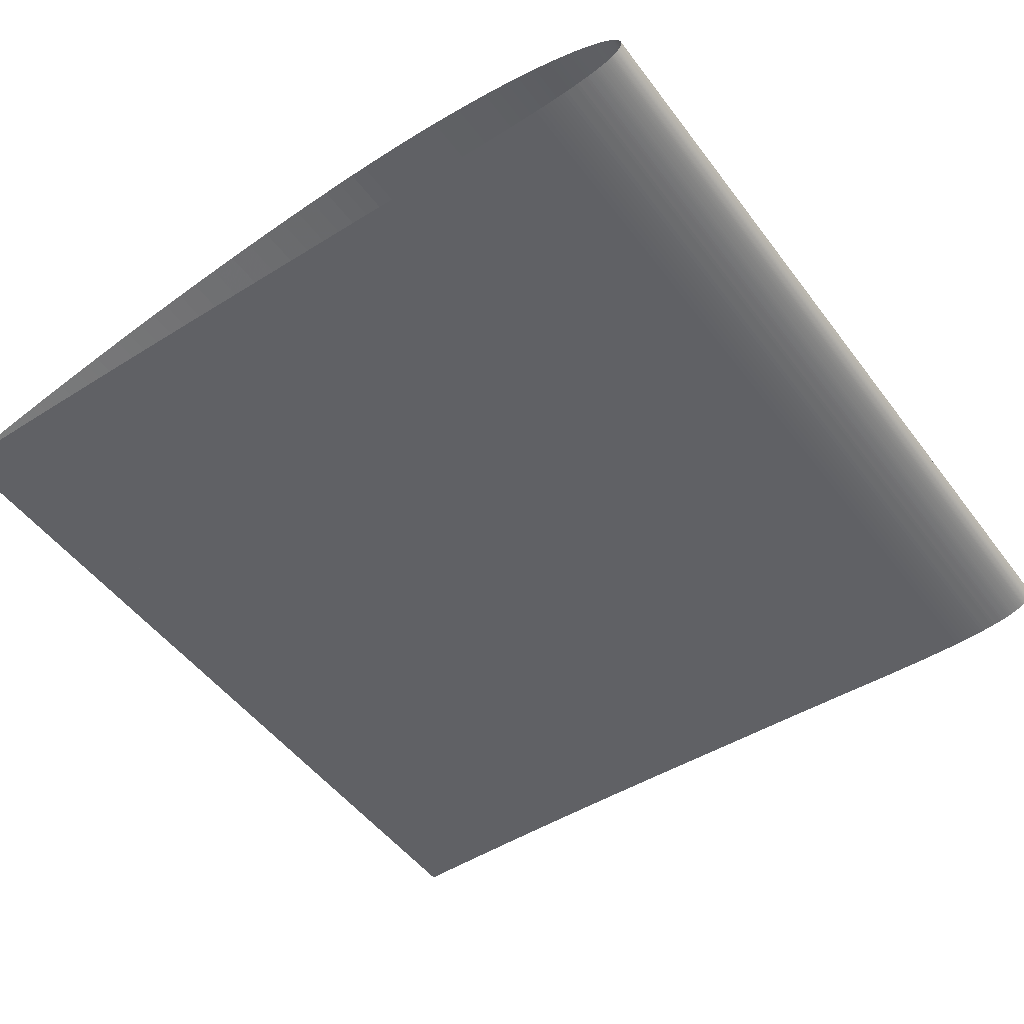
<metadata>
{"format":"obj","ext":"obj","renderer":"f3d","projection":"perspective","resolution":1024,"background":"white","views":[{"elev":-50.2,"azim":-144.5,"up":"+Y"}]}
</metadata>
<code>
v 1.009 -0.00115 -0.5
v 1.009 -0.00115 0.5
v 1.003 0.00036 0.5
v 1.003 0.00036 -0.5
v 0.9974 0.00194 0.5
v 0.9974 0.00194 -0.5
v 0.9912 0.00361 0.5
v 0.9912 0.00361 -0.5
v 0.9848 0.00536 0.5
v 0.9848 0.00536 -0.5
v 0.978 0.00721 0.5
v 0.978 0.00721 -0.5
v 0.9708 0.00911 0.5
v 0.9708 0.00911 -0.5
v 0.9634 0.01118 0.5
v 0.9634 0.01118 -0.5
v 0.9555 0.01318 0.5
v 0.9555 0.01318 -0.5
v 0.9472 0.01528 0.5
v 0.9472 0.01528 -0.5
v 0.9385 0.01748 0.5
v 0.9385 0.01748 -0.5
v 0.9294 0.0198 0.5
v 0.9294 0.0198 -0.5
v 0.9197 0.02214 0.5
v 0.9197 0.02214 -0.5
v 0.9097 0.02464 0.5
v 0.9097 0.02464 -0.5
v 0.899 0.02712 0.5
v 0.899 0.02712 -0.5
v 0.8879 0.02979 0.5
v 0.8879 0.02979 -0.5
v 0.8762 0.03248 0.5
v 0.8762 0.03248 -0.5
v 0.8639 0.03523 0.5
v 0.8639 0.03523 -0.5
v 0.8509 0.0381 0.5
v 0.8509 0.0381 -0.5
v 0.8373 0.041 0.5
v 0.8373 0.041 -0.5
v 0.823 0.04406 0.5
v 0.823 0.04406 -0.5
v 0.808 0.04717 0.5
v 0.808 0.04717 -0.5
v 0.7922 0.05035 0.5
v 0.7922 0.05035 -0.5
v 0.7755 0.05351 0.5
v 0.7755 0.05351 -0.5
v 0.7581 0.05681 0.5
v 0.7581 0.05681 -0.5
v 0.7397 0.06015 0.5
v 0.7397 0.06015 -0.5
v 0.7204 0.06348 0.5
v 0.7204 0.06348 -0.5
v 0.7001 0.06689 0.5
v 0.7001 0.06689 -0.5
v 0.6788 0.07028 0.5
v 0.6788 0.07028 -0.5
v 0.6564 0.07364 0.5
v 0.6564 0.07364 -0.5
v 0.6328 0.077 0.5
v 0.6328 0.077 -0.5
v 0.6021 0.08104 0.5
v 0.6021 0.08104 -0.5
v 0.5728 0.08464 0.5
v 0.5728 0.08464 -0.5
v 0.545 0.08762 0.5
v 0.545 0.08762 -0.5
v 0.5185 0.09027 0.5
v 0.5185 0.09027 -0.5
v 0.4934 0.09239 0.5
v 0.4934 0.09239 -0.5
v 0.4694 0.09418 0.5
v 0.4694 0.09418 -0.5
v 0.4467 0.09567 0.5
v 0.4467 0.09567 -0.5
v 0.4251 0.0969 0.5
v 0.4251 0.0969 -0.5
v 0.4045 0.09782 0.5
v 0.4045 0.09782 -0.5
v 0.385 0.09847 0.5
v 0.385 0.09847 -0.5
v 0.3664 0.09872 0.5
v 0.3664 0.09872 -0.5
v 0.3488 0.0988 0.5
v 0.3488 0.0988 -0.5
v 0.332 0.09861 0.5
v 0.332 0.09861 -0.5
v 0.3161 0.09821 0.5
v 0.3161 0.09821 -0.5
v 0.301 0.09761 0.5
v 0.301 0.09761 -0.5
v 0.2867 0.09682 0.5
v 0.2867 0.09682 -0.5
v 0.2731 0.09594 0.5
v 0.2731 0.09594 -0.5
v 0.2601 0.09495 0.5
v 0.2601 0.09495 -0.5
v 0.2479 0.09378 0.5
v 0.2479 0.09378 -0.5
v 0.2362 0.09259 0.5
v 0.2362 0.09259 -0.5
v 0.2252 0.09129 0.5
v 0.2252 0.09129 -0.5
v 0.2147 0.08998 0.5
v 0.2147 0.08998 -0.5
v 0.2048 0.08862 0.5
v 0.2048 0.08862 -0.5
v 0.1953 0.08721 0.5
v 0.1953 0.08721 -0.5
v 0.1864 0.0858 0.5
v 0.1864 0.0858 -0.5
v 0.1779 0.08434 0.5
v 0.1779 0.08434 -0.5
v 0.1699 0.08286 0.5
v 0.1699 0.08286 -0.5
v 0.1623 0.0814 0.5
v 0.1623 0.0814 -0.5
v 0.155 0.07989 0.5
v 0.155 0.07989 -0.5
v 0.1482 0.0784 0.5
v 0.1482 0.0784 -0.5
v 0.1394 0.07647 0.5
v 0.1394 0.07647 -0.5
v 0.131 0.07445 0.5
v 0.131 0.07445 -0.5
v 0.1231 0.07244 0.5
v 0.1231 0.07244 -0.5
v 0.1156 0.07049 0.5
v 0.1156 0.07049 -0.5
v 0.1085 0.06846 0.5
v 0.1085 0.06846 -0.5
v 0.1018 0.06647 0.5
v 0.1018 0.06647 -0.5
v 0.09541 0.06455 0.5
v 0.09541 0.06455 -0.5
v 0.0894 0.06261 0.5
v 0.0894 0.06261 -0.5
v 0.08372 0.06067 0.5
v 0.08372 0.06067 -0.5
v 0.07834 0.05876 0.5
v 0.07834 0.05876 -0.5
v 0.07325 0.0569 0.5
v 0.07325 0.0569 -0.5
v 0.06843 0.0551 0.5
v 0.06843 0.0551 -0.5
v 0.06388 0.05333 0.5
v 0.06388 0.05333 -0.5
v 0.05958 0.05155 0.5
v 0.05958 0.05155 -0.5
v 0.05554 0.04979 0.5
v 0.05554 0.04979 -0.5
v 0.0517 0.0481 0.5
v 0.0517 0.0481 -0.5
v 0.04807 0.04646 0.5
v 0.04807 0.04646 -0.5
v 0.04467 0.0448 0.5
v 0.04467 0.0448 -0.5
v 0.04147 0.04315 0.5
v 0.04147 0.04315 -0.5
v 0.03844 0.04158 0.5
v 0.03844 0.04158 -0.5
v 0.03557 0.04007 0.5
v 0.03557 0.04007 -0.5
v 0.03286 0.0386 0.5
v 0.03286 0.0386 -0.5
v 0.03032 0.03715 0.5
v 0.03032 0.03715 -0.5
v 0.02794 0.03571 0.5
v 0.02794 0.03571 -0.5
v 0.02572 0.03428 0.5
v 0.02572 0.03428 -0.5
v 0.02363 0.03289 0.5
v 0.02363 0.03289 -0.5
v 0.02166 0.03155 0.5
v 0.02166 0.03155 -0.5
v 0.01981 0.03024 0.5
v 0.01981 0.03024 -0.5
v 0.01808 0.02896 0.5
v 0.01808 0.02896 -0.5
v 0.01647 0.0277 0.5
v 0.01647 0.0277 -0.5
v 0.01495 0.02648 0.5
v 0.01495 0.02648 -0.5
v 0.01353 0.02531 0.5
v 0.01353 0.02531 -0.5
v 0.01219 0.02418 0.5
v 0.01219 0.02418 -0.5
v 0.01093 0.02308 0.5
v 0.01093 0.02308 -0.5
v 0.00978 0.02201 0.5
v 0.00978 0.02201 -0.5
v 0.00871 0.02094 0.5
v 0.00871 0.02094 -0.5
v 0.00774 0.0199 0.5
v 0.00774 0.0199 -0.5
v 0.00686 0.01887 0.5
v 0.00686 0.01887 -0.5
v 0.00605 0.01787 0.5
v 0.00605 0.01787 -0.5
v 0.00529 0.0169 0.5
v 0.00529 0.0169 -0.5
v 0.00458 0.01598 0.5
v 0.00458 0.01598 -0.5
v 0.00393 0.01508 0.5
v 0.00393 0.01508 -0.5
v 0.00335 0.01422 0.5
v 0.00335 0.01422 -0.5
v 0.00282 0.01337 0.5
v 0.00282 0.01337 -0.5
v 0.00235 0.01255 0.5
v 0.00235 0.01255 -0.5
v 0.00193 0.01175 0.5
v 0.00193 0.01175 -0.5
v 0.00155 0.01098 0.5
v 0.00155 0.01098 -0.5
v 0.0012 0.01024 0.5
v 0.0012 0.01024 -0.5
v 0.0009 0.00953 0.5
v 0.0009 0.00953 -0.5
v 0.00065 0.00885 0.5
v 0.00065 0.00885 -0.5
v 0.00044 0.00818 0.5
v 0.00044 0.00818 -0.5
v 0.00027 0.00755 0.5
v 0.00027 0.00755 -0.5
v 0.00013 0.00693 0.5
v 0.00013 0.00693 -0.5
v 2e-05 0.00634 0.5
v 2e-05 0.00634 -0.5
v -6e-05 0.00578 0.5
v -6e-05 0.00578 -0.5
v -0.00013 0.00524 0.5
v -0.00013 0.00524 -0.5
v -0.00018 0.00473 0.5
v -0.00018 0.00473 -0.5
v -0.00022 0.00424 0.5
v -0.00022 0.00424 -0.5
v -0.00025 0.00378 0.5
v -0.00025 0.00378 -0.5
v -0.00026 0.00334 0.5
v -0.00026 0.00334 -0.5
v -0.00027 0.00292 0.5
v -0.00027 0.00292 -0.5
v -0.00026 0.00252 0.5
v -0.00026 0.00252 -0.5
v -0.00025 0.00214 0.5
v -0.00025 0.00214 -0.5
v -0.00023 0.00179 0.5
v -0.00023 0.00179 -0.5
v -0.0002 0.00145 0.5
v -0.0002 0.00145 -0.5
v -0.00017 0.00113 0.5
v -0.00017 0.00113 -0.5
v -0.00013 0.00082 0.5
v -0.00013 0.00082 -0.5
v -9e-05 0.00053 0.5
v -9e-05 0.00053 -0.5
v -5e-05 0.00026 0.5
v -5e-05 0.00026 -0.5
v 1.003 -0.00119 -0.5
v 1.003 -0.00119 0.5
v 0 0 0.5
v 0 0 -0.5
v 5e-05 -0.00027 0.5
v 5e-05 -0.00027 -0.5
v 0.00012 -0.00054 0.5
v 0.00012 -0.00054 -0.5
v 0.00019 -0.00083 0.5
v 0.00019 -0.00083 -0.5
v 0.00027 -0.00114 0.5
v 0.00027 -0.00114 -0.5
v 0.00036 -0.00145 0.5
v 0.00036 -0.00145 -0.5
v 0.00047 -0.00179 0.5
v 0.00047 -0.00179 -0.5
v 0.00059 -0.00213 0.5
v 0.00059 -0.00213 -0.5
v 0.00072 -0.00249 0.5
v 0.00072 -0.00249 -0.5
v 0.00087 -0.00286 0.5
v 0.00087 -0.00286 -0.5
v 0.00104 -0.00325 0.5
v 0.00104 -0.00325 -0.5
v 0.00122 -0.00365 0.5
v 0.00122 -0.00365 -0.5
v 0.00143 -0.00407 0.5
v 0.00143 -0.00407 -0.5
v 0.00166 -0.0045 0.5
v 0.00166 -0.0045 -0.5
v 0.00191 -0.00495 0.5
v 0.00191 -0.00495 -0.5
v 0.00219 -0.00541 0.5
v 0.00219 -0.00541 -0.5
v 0.0025 -0.00588 0.5
v 0.0025 -0.00588 -0.5
v 0.00283 -0.00637 0.5
v 0.00283 -0.00637 -0.5
v 0.0032 -0.00687 0.5
v 0.0032 -0.00687 -0.5
v 0.0036 -0.00738 0.5
v 0.0036 -0.00738 -0.5
v 0.00404 -0.00791 0.5
v 0.00404 -0.00791 -0.5
v 0.00452 -0.00844 0.5
v 0.00452 -0.00844 -0.5
v 0.00504 -0.00899 0.5
v 0.00504 -0.00899 -0.5
v 0.00561 -0.00954 0.5
v 0.00561 -0.00954 -0.5
v 0.00623 -0.01009 0.5
v 0.00623 -0.01009 -0.5
v 0.00691 -0.01065 0.5
v 0.00691 -0.01065 -0.5
v 0.00764 -0.0112 0.5
v 0.00764 -0.0112 -0.5
v 0.00842 -0.01177 0.5
v 0.00842 -0.01177 -0.5
v 0.00925 -0.01235 0.5
v 0.00925 -0.01235 -0.5
v 0.01013 -0.01294 0.5
v 0.01013 -0.01294 -0.5
v 0.01107 -0.01353 0.5
v 0.01107 -0.01353 -0.5
v 0.01209 -0.01412 0.5
v 0.01209 -0.01412 -0.5
v 0.01317 -0.01469 0.5
v 0.01317 -0.01469 -0.5
v 0.01433 -0.01525 0.5
v 0.01433 -0.01525 -0.5
v 0.01556 -0.01582 0.5
v 0.01556 -0.01582 -0.5
v 0.01686 -0.01639 0.5
v 0.01686 -0.01639 -0.5
v 0.01824 -0.01698 0.5
v 0.01824 -0.01698 -0.5
v 0.0197 -0.01755 0.5
v 0.0197 -0.01755 -0.5
v 0.02124 -0.01813 0.5
v 0.02124 -0.01813 -0.5
v 0.02287 -0.01869 0.5
v 0.02287 -0.01869 -0.5
v 0.0246 -0.01926 0.5
v 0.0246 -0.01926 -0.5
v 0.02642 -0.01983 0.5
v 0.02642 -0.01983 -0.5
v 0.02834 -0.02039 0.5
v 0.02834 -0.02039 -0.5
v 0.03036 -0.02097 0.5
v 0.03036 -0.02097 -0.5
v 0.03249 -0.02153 0.5
v 0.03249 -0.02153 -0.5
v 0.03474 -0.02207 0.5
v 0.03474 -0.02207 -0.5
v 0.03712 -0.02258 0.5
v 0.03712 -0.02258 -0.5
v 0.03963 -0.02307 0.5
v 0.03963 -0.02307 -0.5
v 0.04226 -0.02356 0.5
v 0.04226 -0.02356 -0.5
v 0.04504 -0.02405 0.5
v 0.04504 -0.02405 -0.5
v 0.04796 -0.02449 0.5
v 0.04796 -0.02449 -0.5
v 0.05104 -0.0249 0.5
v 0.05104 -0.0249 -0.5
v 0.05427 -0.02532 0.5
v 0.05427 -0.02532 -0.5
v 0.05766 -0.02577 0.5
v 0.05766 -0.02577 -0.5
v 0.06123 -0.02617 0.5
v 0.06123 -0.02617 -0.5
v 0.06499 -0.02651 0.5
v 0.06499 -0.02651 -0.5
v 0.06894 -0.02687 0.5
v 0.06894 -0.02687 -0.5
v 0.07308 -0.02725 0.5
v 0.07308 -0.02725 -0.5
v 0.07743 -0.02758 0.5
v 0.07743 -0.02758 -0.5
v 0.08201 -0.02785 0.5
v 0.08201 -0.02785 -0.5
v 0.08682 -0.02809 0.5
v 0.08682 -0.02809 -0.5
v 0.09187 -0.02831 0.5
v 0.09187 -0.02831 -0.5
v 0.09718 -0.0285 0.5
v 0.09718 -0.0285 -0.5
v 0.1027 -0.02866 0.5
v 0.1027 -0.02866 -0.5
v 0.1086 -0.02878 0.5
v 0.1086 -0.02878 -0.5
v 0.1148 -0.02887 0.5
v 0.1148 -0.02887 -0.5
v 0.1212 -0.0289 0.5
v 0.1212 -0.0289 -0.5
v 0.128 -0.0289 0.5
v 0.128 -0.0289 -0.5
v 0.1351 -0.02891 0.5
v 0.1351 -0.02891 -0.5
v 0.1426 -0.02886 0.5
v 0.1426 -0.02886 -0.5
v 0.1504 -0.0287 0.5
v 0.1504 -0.0287 -0.5
v 0.1576 -0.02857 0.5
v 0.1576 -0.02857 -0.5
v 0.1652 -0.02841 0.5
v 0.1652 -0.02841 -0.5
v 0.1731 -0.02818 0.5
v 0.1731 -0.02818 -0.5
v 0.1814 -0.02789 0.5
v 0.1814 -0.02789 -0.5
v 0.1902 -0.0276 0.5
v 0.1902 -0.0276 -0.5
v 0.1994 -0.02726 0.5
v 0.1994 -0.02726 -0.5
v 0.209 -0.02686 0.5
v 0.209 -0.02686 -0.5
v 0.2191 -0.02645 0.5
v 0.2191 -0.02645 -0.5
v 0.2298 -0.02595 0.5
v 0.2298 -0.02595 -0.5
v 0.2409 -0.02542 0.5
v 0.2409 -0.02542 -0.5
v 0.2526 -0.02489 0.5
v 0.2526 -0.02489 -0.5
v 0.2649 -0.02428 0.5
v 0.2649 -0.02428 -0.5
v 0.2778 -0.02364 0.5
v 0.2778 -0.02364 -0.5
v 0.2914 -0.02301 0.5
v 0.2914 -0.02301 -0.5
v 0.3056 -0.02227 0.5
v 0.3056 -0.02227 -0.5
v 0.3206 -0.02152 0.5
v 0.3206 -0.02152 -0.5
v 0.3363 -0.02075 0.5
v 0.3363 -0.02075 -0.5
v 0.3528 -0.01993 0.5
v 0.3528 -0.01993 -0.5
v 0.3701 -0.0192 0.5
v 0.3701 -0.0192 -0.5
v 0.3883 -0.01846 0.5
v 0.3883 -0.01846 -0.5
v 0.4074 -0.01769 0.5
v 0.4074 -0.01769 -0.5
v 0.4274 -0.01689 0.5
v 0.4274 -0.01689 -0.5
v 0.4485 -0.01607 0.5
v 0.4485 -0.01607 -0.5
v 0.4706 -0.01513 0.5
v 0.4706 -0.01513 -0.5
v 0.4938 -0.0142 0.5
v 0.4938 -0.0142 -0.5
v 0.5181 -0.01317 0.5
v 0.5181 -0.01317 -0.5
v 0.5437 -0.01215 0.5
v 0.5437 -0.01215 -0.5
v 0.5706 -0.01109 0.5
v 0.5706 -0.01109 -0.5
v 0.5988 -0.00998 0.5
v 0.5988 -0.00998 -0.5
v 0.6284 -0.0088 0.5
v 0.6284 -0.0088 -0.5
v 0.6526 -0.00798 0.5
v 0.6526 -0.00798 -0.5
v 0.6756 -0.00719 0.5
v 0.6756 -0.00719 -0.5
v 0.6975 -0.0065 0.5
v 0.6975 -0.0065 -0.5
v 0.7182 -0.00592 0.5
v 0.7182 -0.00592 -0.5
v 0.7379 -0.00535 0.5
v 0.7379 -0.00535 -0.5
v 0.7567 -0.00479 0.5
v 0.7567 -0.00479 -0.5
v 0.7745 -0.00439 0.5
v 0.7745 -0.00439 -0.5
v 0.7914 -0.00399 0.5
v 0.7914 -0.00399 -0.5
v 0.8075 -0.0036 0.5
v 0.8075 -0.0036 -0.5
v 0.8227 -0.00335 0.5
v 0.8227 -0.00335 -0.5
v 0.8372 -0.0031 0.5
v 0.8372 -0.0031 -0.5
v 0.851 -0.00286 0.5
v 0.851 -0.00286 -0.5
v 0.8641 -0.00262 0.5
v 0.8641 -0.00262 -0.5
v 0.8765 -0.00239 0.5
v 0.8765 -0.00239 -0.5
v 0.8884 -0.00228 0.5
v 0.8884 -0.00228 -0.5
v 0.8996 -0.00211 0.5
v 0.8996 -0.00211 -0.5
v 0.9102 -0.00193 0.5
v 0.9102 -0.00193 -0.5
v 0.9204 -0.00183 0.5
v 0.9204 -0.00183 -0.5
v 0.93 -0.0017 0.5
v 0.93 -0.0017 -0.5
v 0.9391 -0.00169 0.5
v 0.9391 -0.00169 -0.5
v 0.9478 -0.00156 0.5
v 0.9478 -0.00156 -0.5
v 0.9561 -0.00151 0.5
v 0.9561 -0.00151 -0.5
v 0.9639 -0.00141 0.5
v 0.9639 -0.00141 -0.5
v 0.9714 -0.00141 0.5
v 0.9714 -0.00141 -0.5
v 0.9784 -0.00133 0.5
v 0.9784 -0.00133 -0.5
v 0.9851 -0.0013 0.5
v 0.9851 -0.0013 -0.5
v 0.9915 -0.00128 0.5
v 0.9915 -0.00128 -0.5
v 0.9976 -0.0012 0.5
v 0.9976 -0.0012 -0.5
o wing_5degrees
g WALL10
f 1 2 3
f 3 4 1
f 4 3 5
f 5 6 4
f 6 5 7
f 7 8 6
f 8 7 9
f 9 10 8
f 10 9 11
f 11 12 10
f 12 11 13
f 13 14 12
f 14 13 15
f 15 16 14
f 16 15 17
f 17 18 16
f 18 17 19
f 19 20 18
f 20 19 21
f 21 22 20
f 22 21 23
f 23 24 22
f 24 23 25
f 25 26 24
f 26 25 27
f 27 28 26
f 28 27 29
f 29 30 28
f 30 29 31
f 31 32 30
f 32 31 33
f 33 34 32
f 34 33 35
f 35 36 34
f 36 35 37
f 37 38 36
f 38 37 39
f 39 40 38
f 40 39 41
f 41 42 40
f 42 41 43
f 43 44 42
f 44 43 45
f 45 46 44
f 46 45 47
f 47 48 46
f 48 47 49
f 49 50 48
f 50 49 51
f 51 52 50
f 52 51 53
f 53 54 52
f 54 53 55
f 55 56 54
f 56 55 57
f 57 58 56
f 58 57 59
f 59 60 58
f 60 59 61
f 61 62 60
f 62 61 63
f 63 64 62
f 64 63 65
f 65 66 64
f 66 65 67
f 67 68 66
f 68 67 69
f 69 70 68
f 70 69 71
f 71 72 70
f 72 71 73
f 73 74 72
f 74 73 75
f 75 76 74
f 76 75 77
f 77 78 76
f 78 77 79
f 79 80 78
f 80 79 81
f 81 82 80
f 82 81 83
f 83 84 82
f 84 83 85
f 85 86 84
f 86 85 87
f 87 88 86
f 88 87 89
f 89 90 88
f 90 89 91
f 91 92 90
f 92 91 93
f 93 94 92
f 94 93 95
f 95 96 94
f 96 95 97
f 97 98 96
f 98 97 99
f 99 100 98
f 100 99 101
f 101 102 100
f 102 101 103
f 103 104 102
f 104 103 105
f 105 106 104
f 106 105 107
f 107 108 106
f 108 107 109
f 109 110 108
f 110 109 111
f 111 112 110
f 112 111 113
f 113 114 112
f 114 113 115
f 115 116 114
f 116 115 117
f 117 118 116
f 118 117 119
f 119 120 118
f 120 119 121
f 121 122 120
f 122 121 123
f 123 124 122
f 124 123 125
f 125 126 124
f 126 125 127
f 127 128 126
f 128 127 129
f 129 130 128
f 130 129 131
f 131 132 130
f 132 131 133
f 133 134 132
f 134 133 135
f 135 136 134
f 136 135 137
f 137 138 136
f 138 137 139
f 139 140 138
f 140 139 141
f 141 142 140
f 142 141 143
f 143 144 142
f 144 143 145
f 145 146 144
f 146 145 147
f 147 148 146
f 148 147 149
f 149 150 148
f 150 149 151
f 151 152 150
f 152 151 153
f 153 154 152
f 154 153 155
f 155 156 154
f 156 155 157
f 157 158 156
f 158 157 159
f 159 160 158
f 160 159 161
f 161 162 160
f 162 161 163
f 163 164 162
f 164 163 165
f 165 166 164
f 166 165 167
f 167 168 166
f 168 167 169
f 169 170 168
f 170 169 171
f 171 172 170
f 172 171 173
f 173 174 172
f 174 173 175
f 175 176 174
f 176 175 177
f 177 178 176
f 178 177 179
f 179 180 178
f 180 179 181
f 181 182 180
f 182 181 183
f 183 184 182
f 184 183 185
f 185 186 184
f 186 185 187
f 187 188 186
f 188 187 189
f 189 190 188
f 190 189 191
f 191 192 190
f 192 191 193
f 193 194 192
f 194 193 195
f 195 196 194
f 196 195 197
f 197 198 196
f 198 197 199
f 199 200 198
f 200 199 201
f 201 202 200
f 202 201 203
f 203 204 202
f 204 203 205
f 205 206 204
f 206 205 207
f 207 208 206
f 208 207 209
f 209 210 208
f 210 209 211
f 211 212 210
f 212 211 213
f 213 214 212
f 214 213 215
f 215 216 214
f 216 215 217
f 217 218 216
f 218 217 219
f 219 220 218
f 220 219 221
f 221 222 220
f 222 221 223
f 223 224 222
f 224 223 225
f 225 226 224
f 226 225 227
f 227 228 226
f 228 227 229
f 229 230 228
f 230 229 231
f 231 232 230
f 232 231 233
f 233 234 232
f 234 233 235
f 235 236 234
f 236 235 237
f 237 238 236
f 238 237 239
f 239 240 238
f 240 239 241
f 241 242 240
f 242 241 243
f 243 244 242
f 244 243 245
f 245 246 244
f 246 245 247
f 247 248 246
f 248 247 249
f 249 250 248
f 250 249 251
f 251 252 250
f 252 251 253
f 253 254 252
f 254 253 255
f 255 256 254
f 256 255 257
f 257 258 256
f 258 257 259
f 259 260 258
f 261 262 2
f 2 1 261
f 260 259 263
f 263 264 260
f 264 263 265
f 265 266 264
f 266 265 267
f 267 268 266
f 268 267 269
f 269 270 268
f 270 269 271
f 271 272 270
f 272 271 273
f 273 274 272
f 274 273 275
f 275 276 274
f 276 275 277
f 277 278 276
f 278 277 279
f 279 280 278
f 280 279 281
f 281 282 280
f 282 281 283
f 283 284 282
f 284 283 285
f 285 286 284
f 286 285 287
f 287 288 286
f 288 287 289
f 289 290 288
f 290 289 291
f 291 292 290
f 292 291 293
f 293 294 292
f 294 293 295
f 295 296 294
f 296 295 297
f 297 298 296
f 298 297 299
f 299 300 298
f 300 299 301
f 301 302 300
f 302 301 303
f 303 304 302
f 304 303 305
f 305 306 304
f 306 305 307
f 307 308 306
f 308 307 309
f 309 310 308
f 310 309 311
f 311 312 310
f 312 311 313
f 313 314 312
f 314 313 315
f 315 316 314
f 316 315 317
f 317 318 316
f 318 317 319
f 319 320 318
f 320 319 321
f 321 322 320
f 322 321 323
f 323 324 322
f 324 323 325
f 325 326 324
f 326 325 327
f 327 328 326
f 328 327 329
f 329 330 328
f 330 329 331
f 331 332 330
f 332 331 333
f 333 334 332
f 334 333 335
f 335 336 334
f 336 335 337
f 337 338 336
f 338 337 339
f 339 340 338
f 340 339 341
f 341 342 340
f 342 341 343
f 343 344 342
f 344 343 345
f 345 346 344
f 346 345 347
f 347 348 346
f 348 347 349
f 349 350 348
f 350 349 351
f 351 352 350
f 352 351 353
f 353 354 352
f 354 353 355
f 355 356 354
f 356 355 357
f 357 358 356
f 358 357 359
f 359 360 358
f 360 359 361
f 361 362 360
f 362 361 363
f 363 364 362
f 364 363 365
f 365 366 364
f 366 365 367
f 367 368 366
f 368 367 369
f 369 370 368
f 370 369 371
f 371 372 370
f 372 371 373
f 373 374 372
f 374 373 375
f 375 376 374
f 376 375 377
f 377 378 376
f 378 377 379
f 379 380 378
f 380 379 381
f 381 382 380
f 382 381 383
f 383 384 382
f 384 383 385
f 385 386 384
f 386 385 387
f 387 388 386
f 388 387 389
f 389 390 388
f 390 389 391
f 391 392 390
f 392 391 393
f 393 394 392
f 394 393 395
f 395 396 394
f 396 395 397
f 397 398 396
f 398 397 399
f 399 400 398
f 400 399 401
f 401 402 400
f 402 401 403
f 403 404 402
f 404 403 405
f 405 406 404
f 406 405 407
f 407 408 406
f 408 407 409
f 409 410 408
f 410 409 411
f 411 412 410
f 412 411 413
f 413 414 412
f 414 413 415
f 415 416 414
f 416 415 417
f 417 418 416
f 418 417 419
f 419 420 418
f 420 419 421
f 421 422 420
f 422 421 423
f 423 424 422
f 424 423 425
f 425 426 424
f 426 425 427
f 427 428 426
f 428 427 429
f 429 430 428
f 430 429 431
f 431 432 430
f 432 431 433
f 433 434 432
f 434 433 435
f 435 436 434
f 436 435 437
f 437 438 436
f 438 437 439
f 439 440 438
f 440 439 441
f 441 442 440
f 442 441 443
f 443 444 442
f 444 443 445
f 445 446 444
f 446 445 447
f 447 448 446
f 448 447 449
f 449 450 448
f 450 449 451
f 451 452 450
f 452 451 453
f 453 454 452
f 454 453 455
f 455 456 454
f 456 455 457
f 457 458 456
f 458 457 459
f 459 460 458
f 460 459 461
f 461 462 460
f 462 461 463
f 463 464 462
f 464 463 465
f 465 466 464
f 466 465 467
f 467 468 466
f 468 467 469
f 469 470 468
f 470 469 471
f 471 472 470
f 472 471 473
f 473 474 472
f 474 473 475
f 475 476 474
f 476 475 477
f 477 478 476
f 478 477 479
f 479 480 478
f 480 479 481
f 481 482 480
f 482 481 483
f 483 484 482
f 484 483 485
f 485 486 484
f 486 485 487
f 487 488 486
f 488 487 489
f 489 490 488
f 490 489 491
f 491 492 490
f 492 491 493
f 493 494 492
f 494 493 495
f 495 496 494
f 496 495 497
f 497 498 496
f 498 497 499
f 499 500 498
f 500 499 501
f 501 502 500
f 502 501 503
f 503 504 502
f 504 503 505
f 505 506 504
f 506 505 507
f 507 508 506
f 508 507 509
f 509 510 508
f 510 509 511
f 511 512 510
f 512 511 513
f 513 514 512
f 514 513 515
f 515 516 514
f 516 515 517
f 517 518 516
f 518 517 519
f 519 520 518
f 520 519 262
f 262 261 520

</code>
